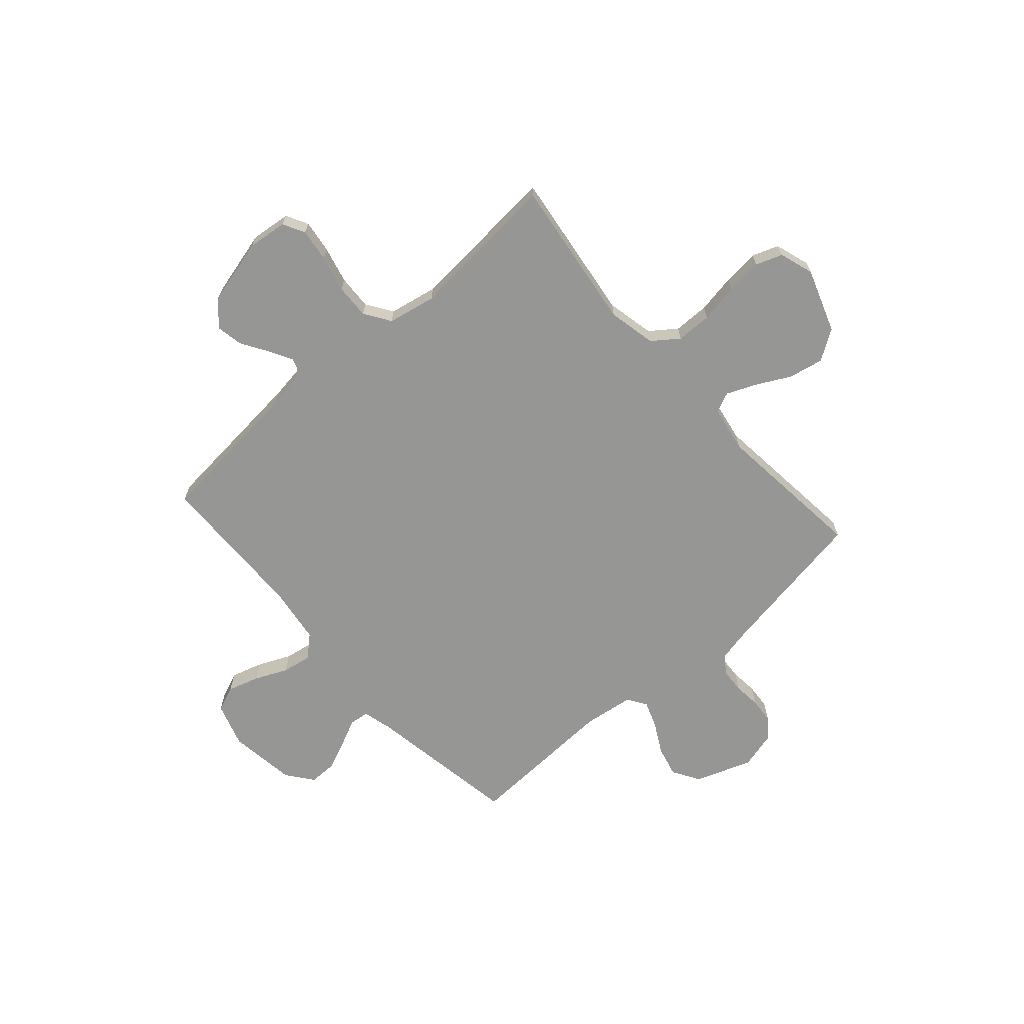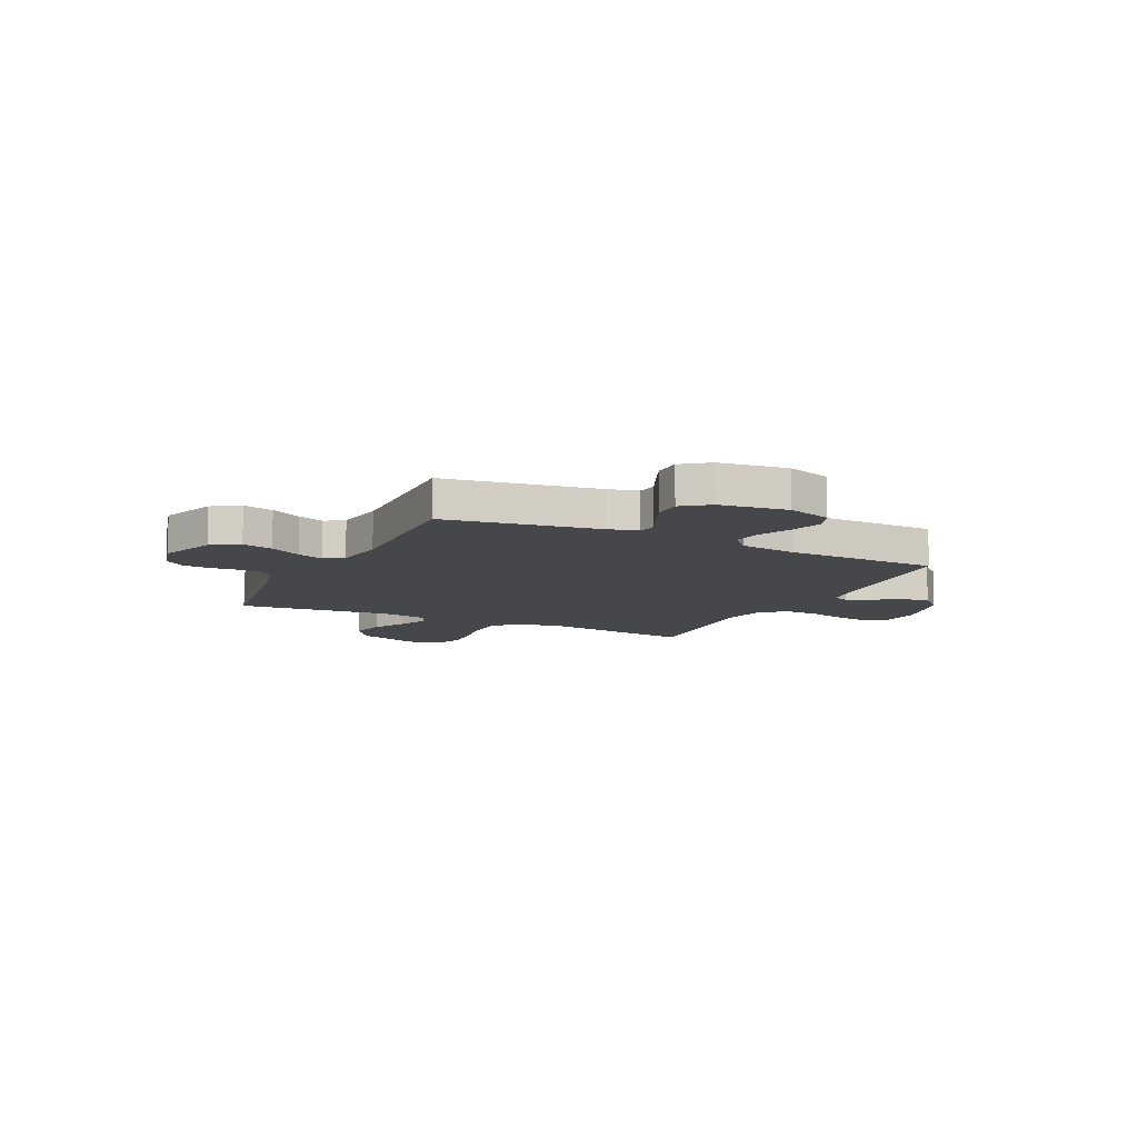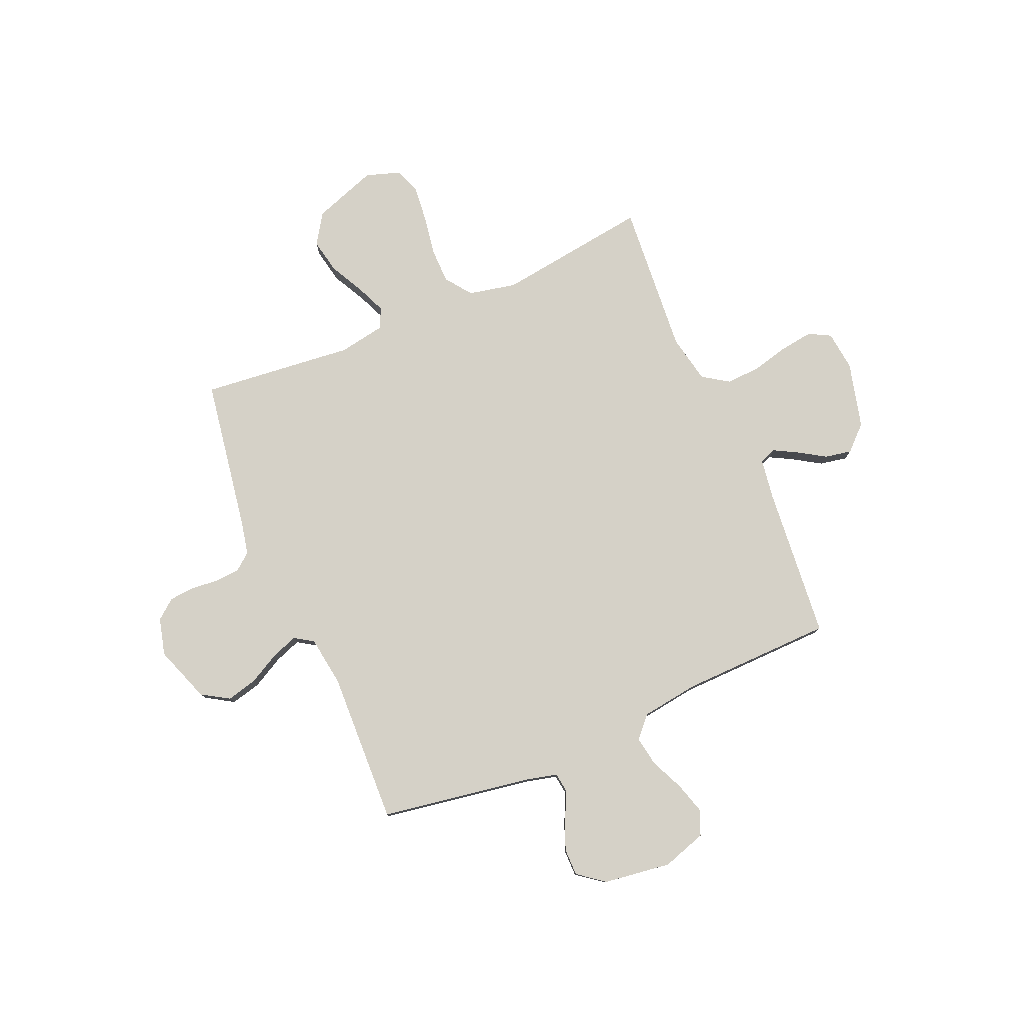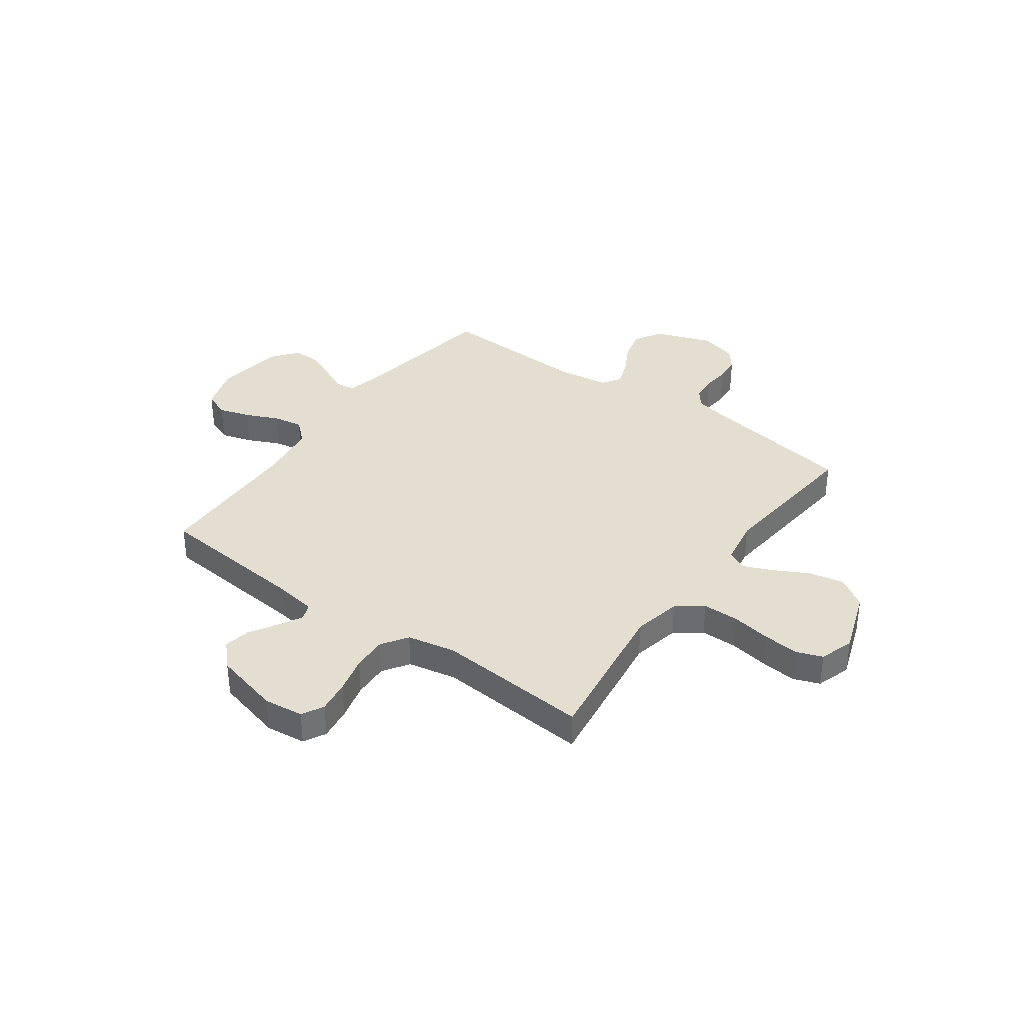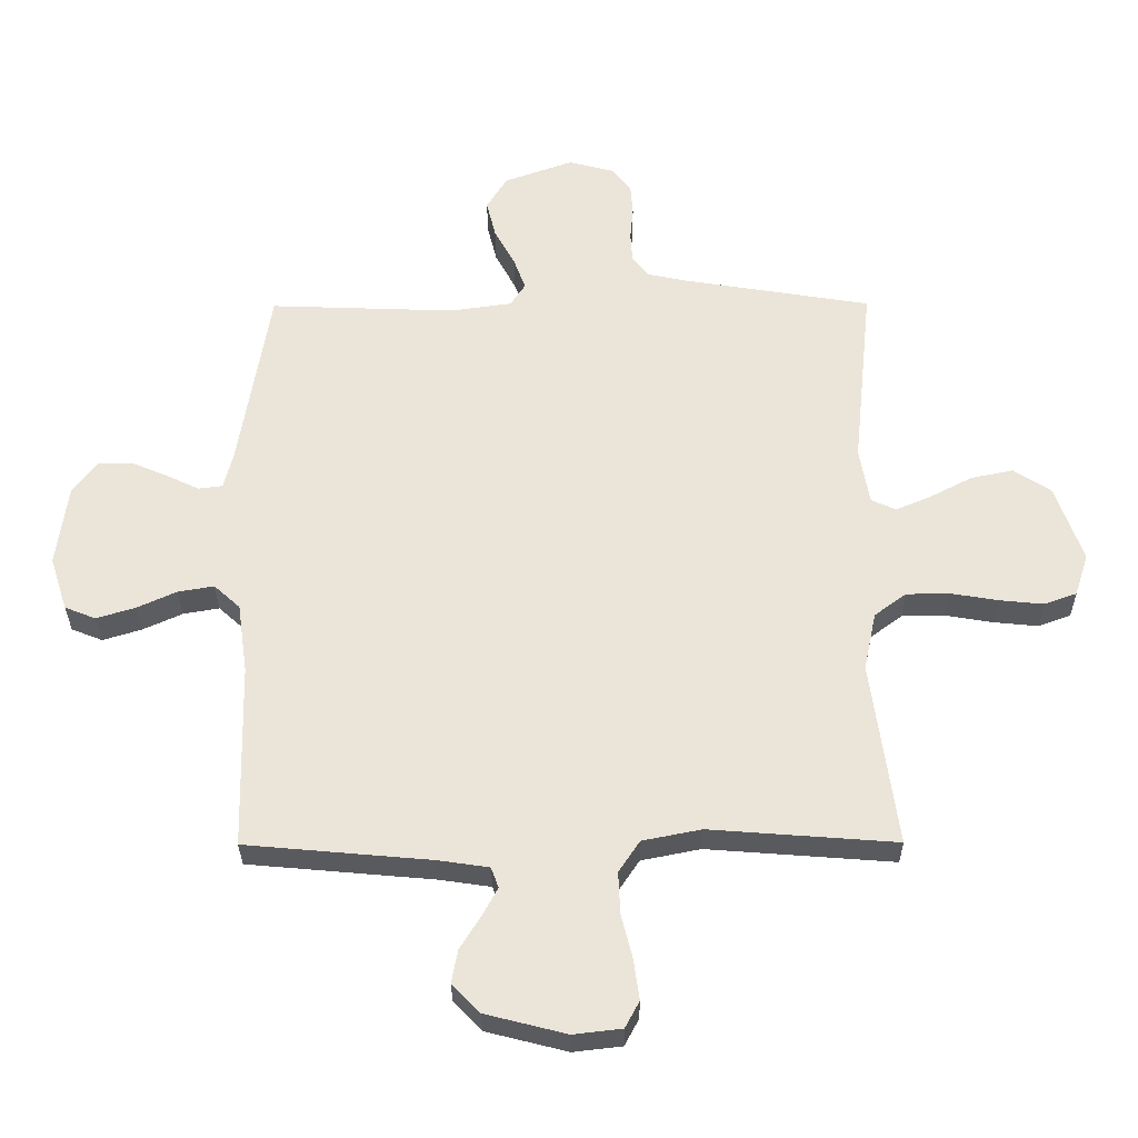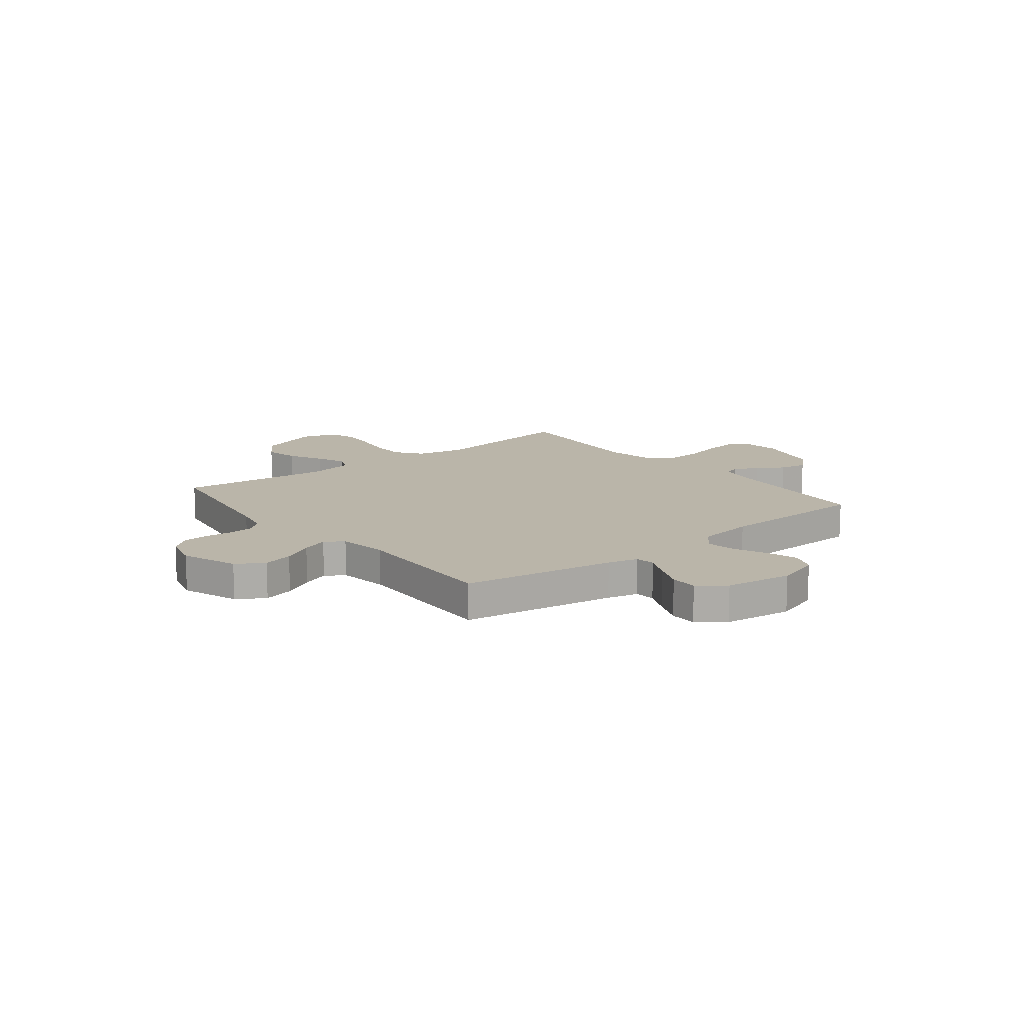
<metadata>
{"format":"obj","ext":"obj","renderer":"f3d","projection":"perspective","resolution":1024,"background":"white","views":[{"elev":-67.7,"azim":-138.4,"up":"+Y"},{"elev":-10.2,"azim":63.9,"up":"+Y"},{"elev":79.0,"azim":66.8,"up":"+Y"},{"elev":36.4,"azim":-144.2,"up":"+Y"},{"elev":-30.9,"azim":-179.6,"up":"+Z"},{"elev":13.7,"azim":51.5,"up":"+Y"}]}
</metadata>
<code>
v 0.5 0.07 0.5
v 0.549 0.07 0.2
v 0.564 0.07 0.14
v 0.603 0.07 0.135
v 0.656 0.07 0.16
v 0.715 0.07 0.185
v 0.769 0.07 0.185
v 0.809 0.07 0.133
v 0.827 0.07 0
v 0.799 0.07 -0.087
v 0.749 0.07 -0.107
v 0.687 0.07 -0.088
v 0.623 0.07 -0.059
v 0.565 0.07 -0.049
v 0.523 0.07 -0.087
v 0.507 0.07 -0.2
v 0.5 0.07 -0.5
v 0.2 0.07 -0.527
v 0.119 0.07 -0.539
v 0.107 0.07 -0.572
v 0.132 0.07 -0.618
v 0.165 0.07 -0.671
v 0.175 0.07 -0.724
v 0.13 0.07 -0.771
v 0 0.07 -0.804
v -0.078 0.07 -0.795
v -0.101 0.07 -0.752
v -0.092 0.07 -0.687
v -0.074 0.07 -0.615
v -0.071 0.07 -0.547
v -0.105 0.07 -0.496
v -0.2 0.07 -0.477
v -0.5 0.07 -0.5
v -0.459 0.07 -0.2
v -0.479 0.07 -0.106
v -0.53 0.07 -0.068
v -0.6 0.07 -0.067
v -0.677 0.07 -0.08
v -0.748 0.07 -0.087
v -0.8 0.07 -0.068
v -0.822 0.07 0
v -0.778 0.07 0.125
v -0.718 0.07 0.164
v -0.65 0.07 0.15
v -0.583 0.07 0.115
v -0.525 0.07 0.09
v -0.485 0.07 0.108
v -0.469 0.07 0.2
v -0.5 0.07 0.5
v -0.2 0.07 0.549
v -0.133 0.07 0.563
v -0.106 0.07 0.597
v -0.103 0.07 0.646
v -0.108 0.07 0.699
v -0.104 0.07 0.749
v -0.073 0.07 0.788
v 0 0.07 0.807
v 0.111 0.07 0.767
v 0.144 0.07 0.713
v 0.129 0.07 0.653
v 0.096 0.07 0.592
v 0.077 0.07 0.54
v 0.101 0.07 0.503
v 0.2 0.07 0.489
v 0.5 0 0.5
v 0.549 0 0.2
v 0.564 0 0.14
v 0.603 0 0.135
v 0.656 0 0.16
v 0.715 0 0.185
v 0.769 0 0.185
v 0.809 0 0.133
v 0.827 0 0
v 0.799 0 -0.087
v 0.749 0 -0.107
v 0.687 0 -0.088
v 0.623 0 -0.059
v 0.565 0 -0.049
v 0.523 0 -0.087
v 0.507 0 -0.2
v 0.5 0 -0.5
v 0.2 0 -0.527
v 0.119 0 -0.539
v 0.107 0 -0.572
v 0.132 0 -0.618
v 0.165 0 -0.671
v 0.175 0 -0.724
v 0.13 0 -0.771
v 0 0 -0.804
v -0.078 0 -0.795
v -0.101 0 -0.752
v -0.092 0 -0.687
v -0.074 0 -0.615
v -0.071 0 -0.547
v -0.105 0 -0.496
v -0.2 0 -0.477
v -0.5 0 -0.5
v -0.459 0 -0.2
v -0.479 0 -0.106
v -0.53 0 -0.068
v -0.6 0 -0.067
v -0.677 0 -0.08
v -0.748 0 -0.087
v -0.8 0 -0.068
v -0.822 0 0
v -0.778 0 0.125
v -0.718 0 0.164
v -0.65 0 0.15
v -0.583 0 0.115
v -0.525 0 0.09
v -0.485 0 0.108
v -0.469 0 0.2
v -0.5 0 0.5
v -0.2 0 0.549
v -0.133 0 0.563
v -0.106 0 0.597
v -0.103 0 0.646
v -0.108 0 0.699
v -0.104 0 0.749
v -0.073 0 0.788
v 0 0 0.807
v 0.111 0 0.767
v 0.144 0 0.713
v 0.129 0 0.653
v 0.096 0 0.592
v 0.077 0 0.54
v 0.101 0 0.503
v 0.2 0 0.489
f 59 60 61
f 58 59 61
f 57 58 61
f 56 57 61
f 55 56 61
f 54 55 61
f 53 54 61
f 52 53 61 62
f 51 52 62 63
f 48 49 50
f 50 51 63
f 48 50 63
f 47 48 63
f 43 44 45
f 42 43 45
f 41 42 45
f 40 41 45
f 39 40 45
f 38 39 45
f 37 38 45
f 36 37 45 46
f 35 36 46 47
f 32 33 34
f 47 63 64
f 35 47 64
f 34 35 64
f 32 34 64
f 31 32 64
f 27 28 29
f 26 27 29
f 25 26 29
f 24 25 29
f 23 24 29
f 22 23 29
f 21 22 29
f 20 21 29 30
f 16 17 18
f 15 16 18 19
f 11 12 13
f 10 11 13
f 9 10 13
f 8 9 13
f 7 8 13
f 6 7 13
f 5 6 13
f 4 5 13
f 3 4 13 14
f 2 3 14 15
f 2 15 19
f 1 2 19
f 64 1 19
f 30 31 64
f 20 30 64
f 19 20 64
f 125 124 123
f 125 123 122
f 125 122 121
f 125 121 120
f 125 120 119
f 125 119 118
f 125 118 117
f 126 125 117 116
f 127 126 116 115
f 114 113 112
f 127 115 114
f 127 114 112
f 127 112 111
f 109 108 107
f 109 107 106
f 109 106 105
f 109 105 104
f 109 104 103
f 109 103 102
f 109 102 101
f 110 109 101 100
f 111 110 100 99
f 98 97 96
f 128 127 111
f 128 111 99
f 128 99 98
f 128 98 96
f 128 96 95
f 93 92 91
f 93 91 90
f 93 90 89
f 93 89 88
f 93 88 87
f 93 87 86
f 93 86 85
f 94 93 85 84
f 82 81 80
f 83 82 80 79
f 77 76 75
f 77 75 74
f 77 74 73
f 77 73 72
f 77 72 71
f 77 71 70
f 77 70 69
f 77 69 68
f 78 77 68 67
f 79 78 67 66
f 83 79 66
f 83 66 65
f 83 65 128
f 128 95 94
f 128 94 84
f 128 84 83
f 1 65 66 2
f 2 66 67 3
f 3 67 68 4
f 4 68 69 5
f 5 69 70 6
f 6 70 71 7
f 7 71 72 8
f 8 72 73 9
f 9 73 74 10
f 10 74 75 11
f 11 75 76 12
f 12 76 77 13
f 13 77 78 14
f 14 78 79 15
f 15 79 80 16
f 16 80 81 17
f 17 81 82 18
f 18 82 83 19
f 19 83 84 20
f 20 84 85 21
f 21 85 86 22
f 22 86 87 23
f 23 87 88 24
f 24 88 89 25
f 25 89 90 26
f 26 90 91 27
f 27 91 92 28
f 28 92 93 29
f 29 93 94 30
f 30 94 95 31
f 31 95 96 32
f 32 96 97 33
f 33 97 98 34
f 34 98 99 35
f 35 99 100 36
f 36 100 101 37
f 37 101 102 38
f 38 102 103 39
f 39 103 104 40
f 40 104 105 41
f 41 105 106 42
f 42 106 107 43
f 43 107 108 44
f 44 108 109 45
f 45 109 110 46
f 46 110 111 47
f 47 111 112 48
f 48 112 113 49
f 49 113 114 50
f 50 114 115 51
f 51 115 116 52
f 52 116 117 53
f 53 117 118 54
f 54 118 119 55
f 55 119 120 56
f 56 120 121 57
f 57 121 122 58
f 58 122 123 59
f 59 123 124 60
f 60 124 125 61
f 61 125 126 62
f 62 126 127 63
f 63 127 128 64
f 64 128 65 1

</code>
